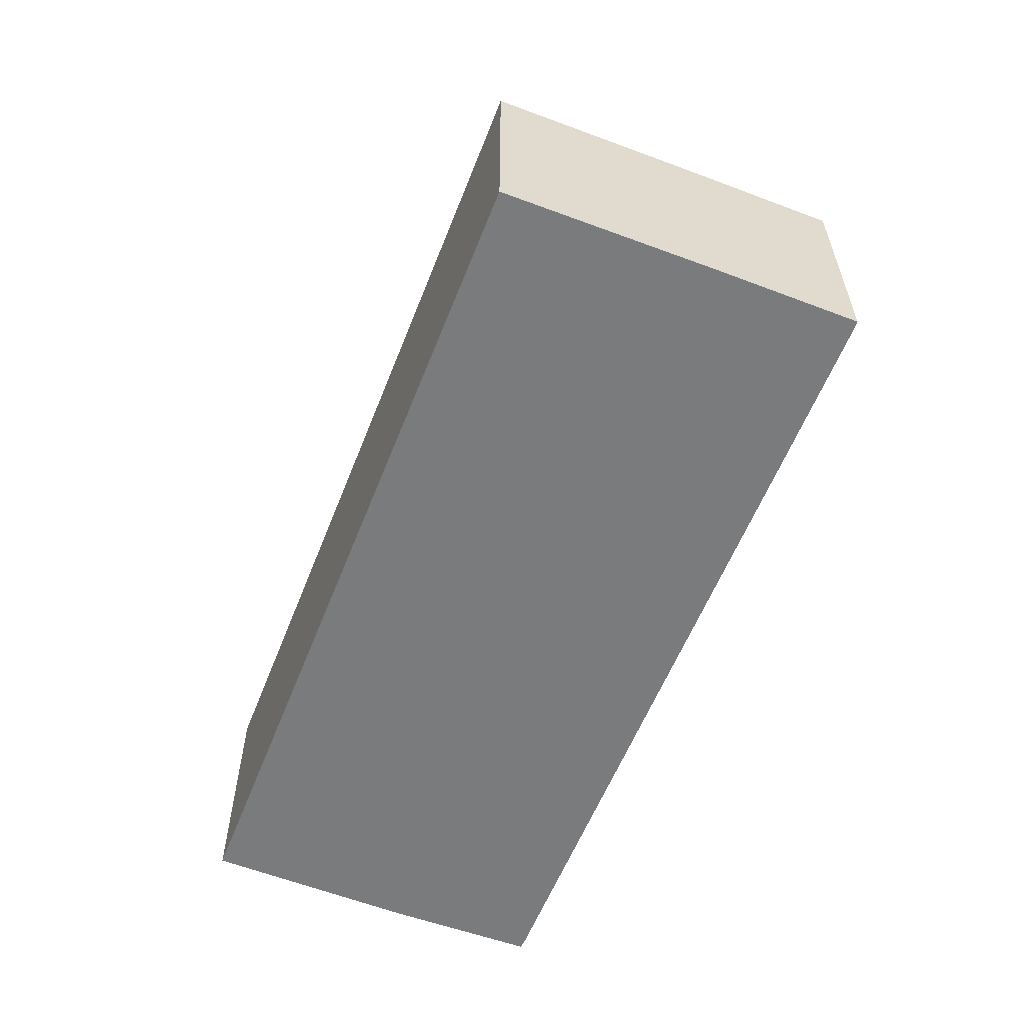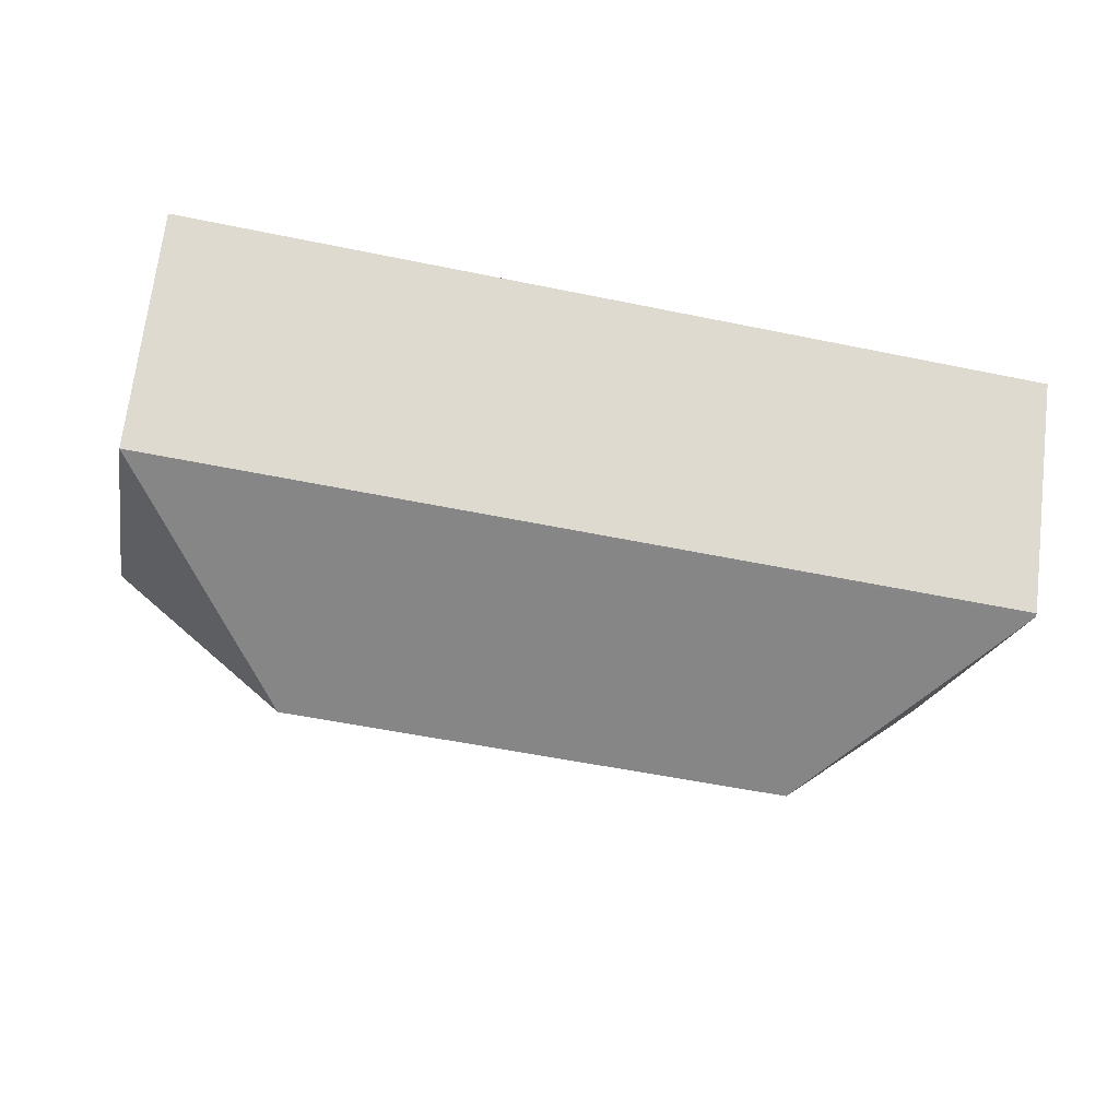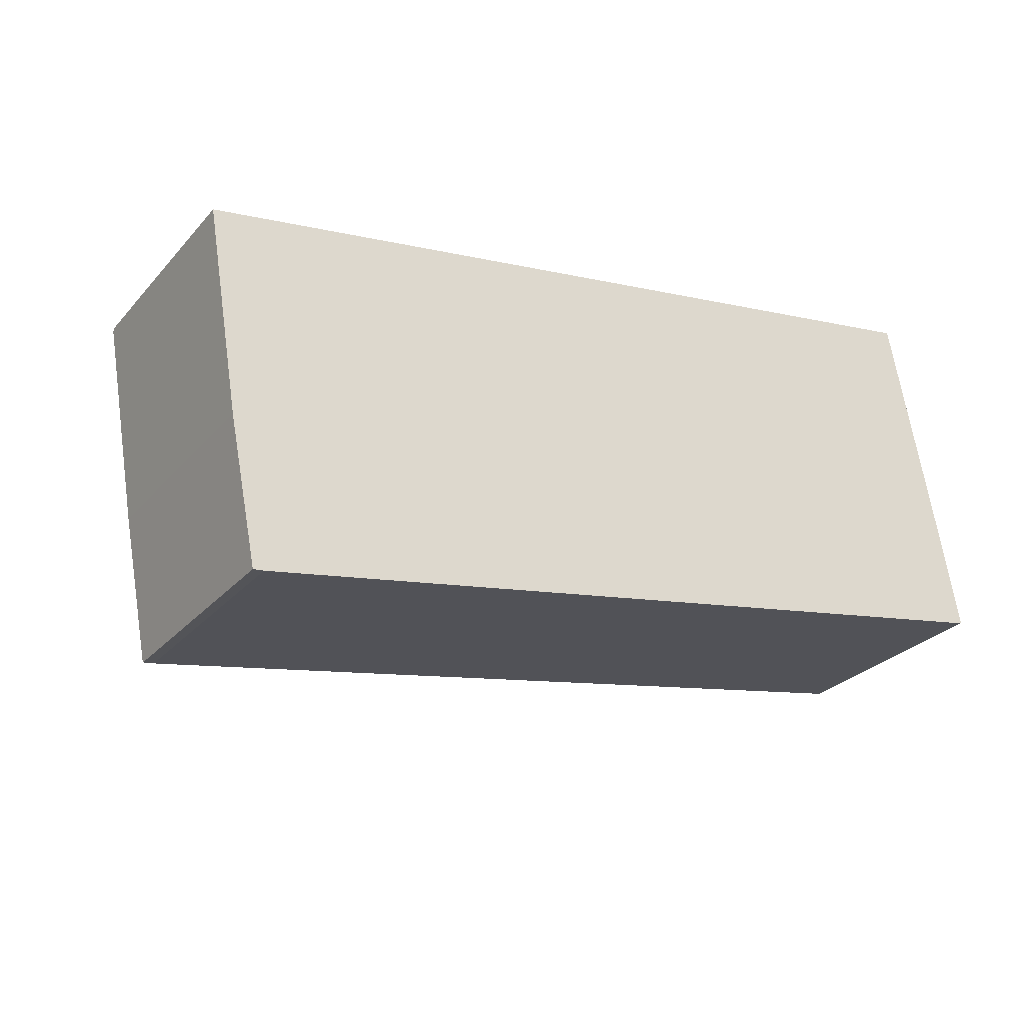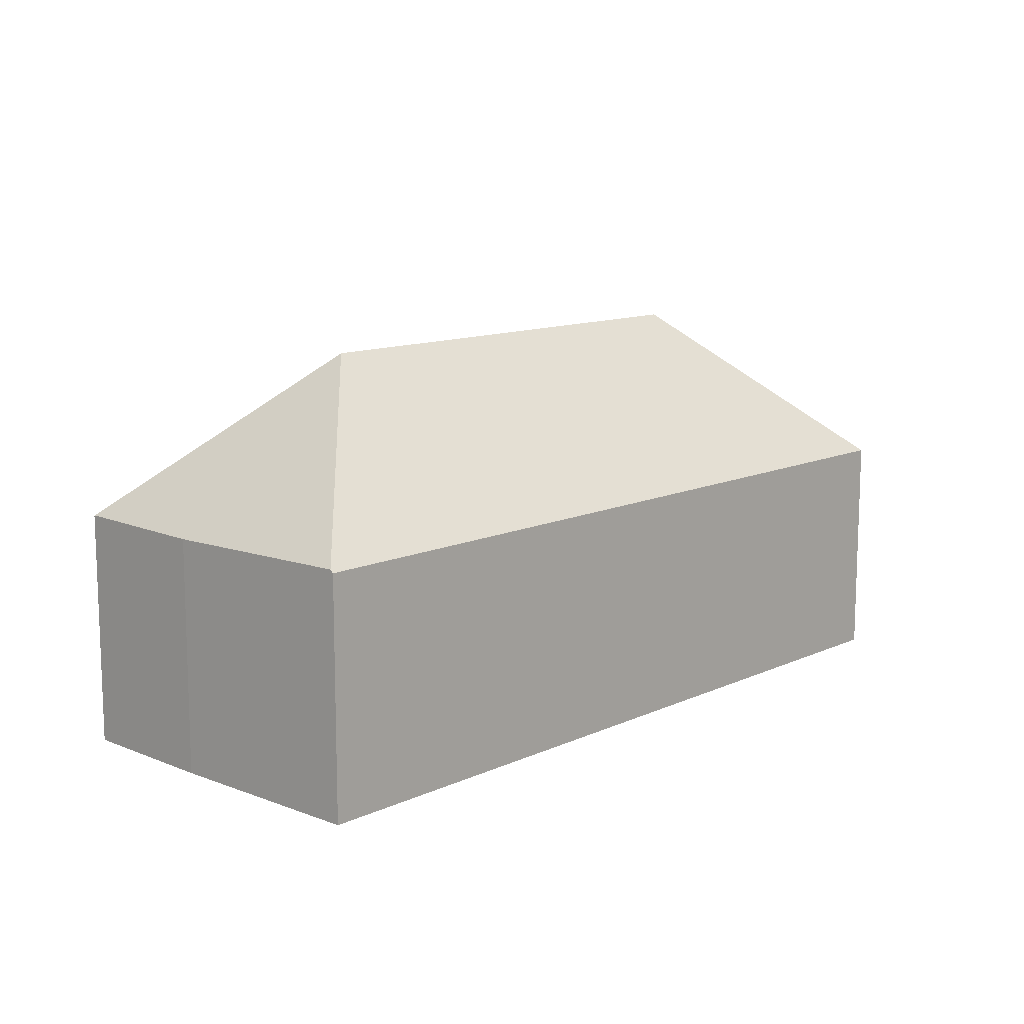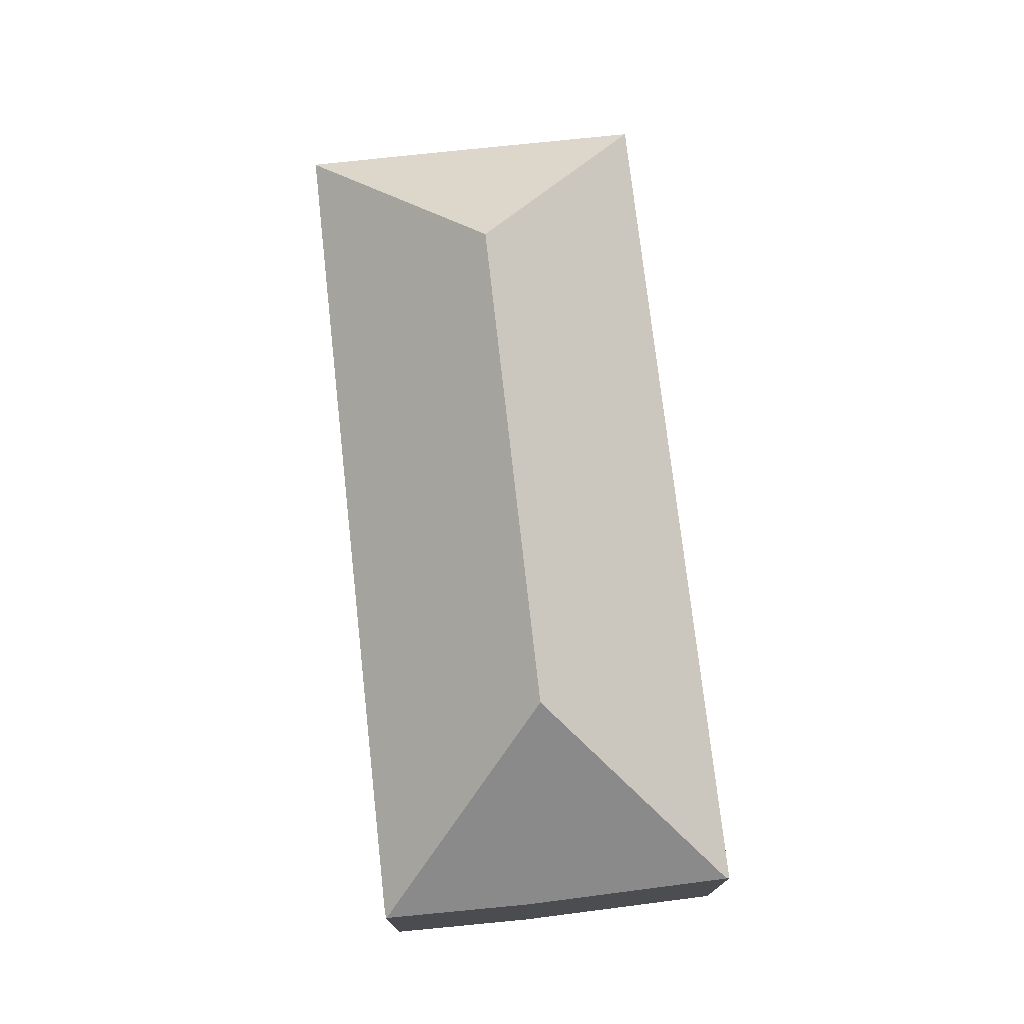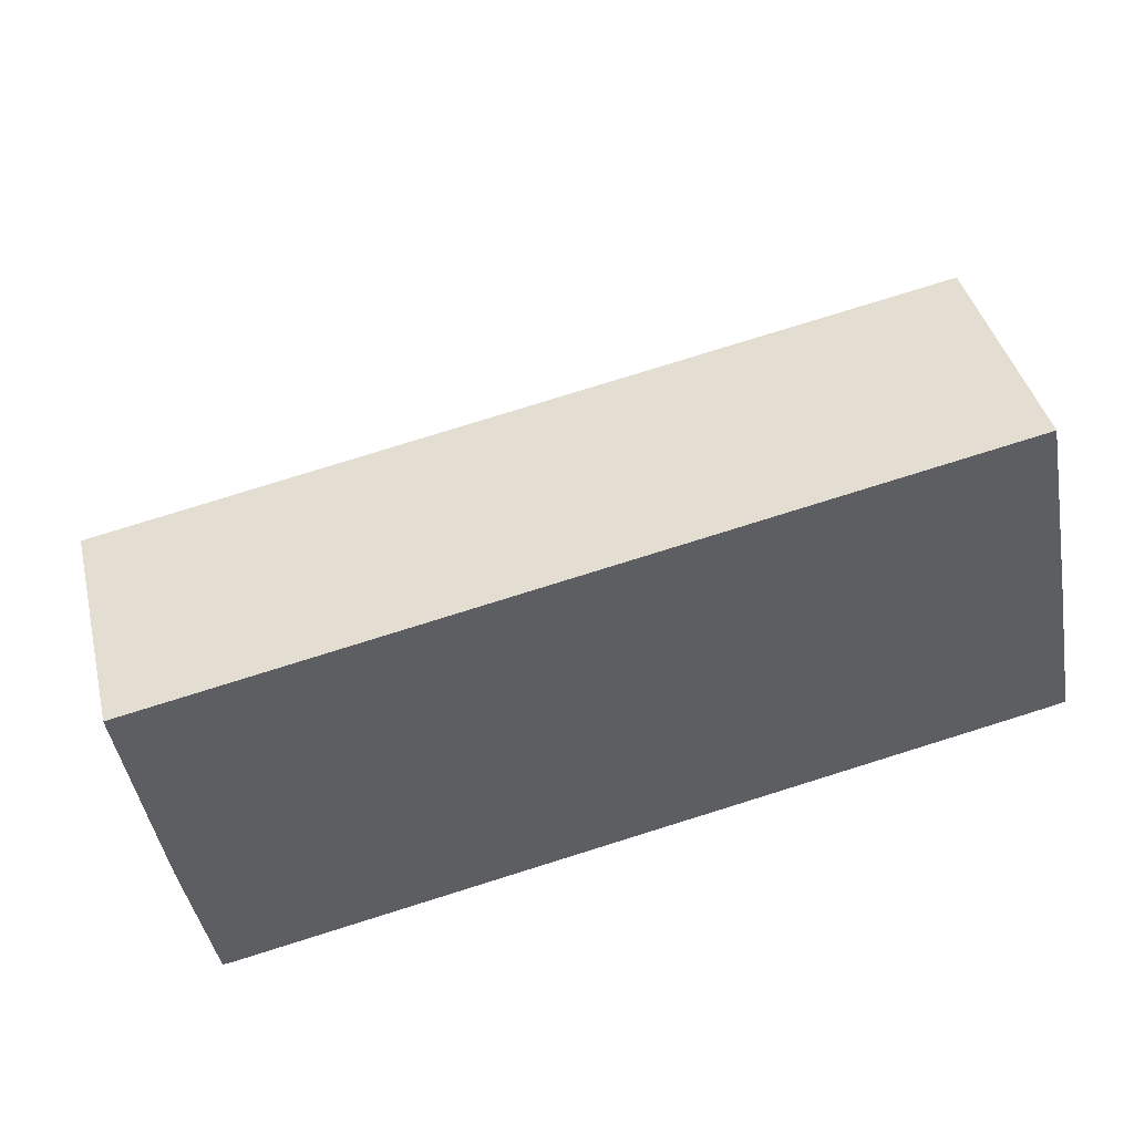
<metadata>
{"format":"obj","ext":"obj","renderer":"f3d","projection":"perspective","resolution":1024,"background":"white","views":[{"elev":-58.3,"azim":58.2,"up":"+Y"},{"elev":69.7,"azim":-173.1,"up":"+Z"},{"elev":-27.7,"azim":-32.3,"up":"+Z"},{"elev":11.9,"azim":-57.6,"up":"+Y"},{"elev":74.4,"azim":-106.8,"up":"+Y"},{"elev":42.3,"azim":-13.8,"up":"+Z"}]}
</metadata>
<code>
v  25.55 14.72 -2.005
v  33.23 8.682 -7.261
v  33.2 8.706 -7.267
v  32.25 8.659 -1.918
v  30.81 8.679 5.655
v  2.343 8.727 -12.9
v  2.733 8.682 -12.88
v  2.347 8.707 -12.92
v  7.566 14.72 -5.301
v  11.65 8.685 -11.24
v  32.85 8.694 -7.344
v  1.282 8.662 -7.622
v  0.019 8.791 -0.113
v  0 8.685 5.318e-16
v  2.347 7.912e-16 -12.92
v  2.733 7.886e-16 -12.88
v  32.85 4.497e-16 -7.344
v  33.23 4.446e-16 -7.261
v  33.2 4.45e-16 -7.267
v  11.65 6.883e-16 -11.24
v  1.282 4.667e-16 -7.622
v  2.343 7.9e-16 -12.9
v  0 0 0
v  0.019 6.919e-18 -0.113
v  30.81 -3.463e-16 5.655
v  32.25 1.174e-16 -1.918
g defaultobject
f 1 2 3
f 2 1 4
f 4 1 5
f 6 7 8
f 7 6 9
f 7 9 10
f 10 9 11
f 11 9 1
f 11 1 3
f 12 9 6
f 9 12 13
f 5 13 14
f 13 5 9
f 9 5 1
f 7 15 8
f 15 7 16
f 2 11 3
f 11 2 17
f 17 2 18
f 17 18 19
f 17 10 11
f 10 17 20
f 10 20 7
f 7 20 16
f 8 12 6
f 12 8 15
f 12 15 21
f 21 15 22
f 21 13 12
f 13 21 14
f 14 21 23
f 23 21 24
f 23 5 14
f 5 23 25
f 25 4 5
f 4 25 2
f 2 25 26
f 2 26 18
f 23 26 25
f 26 23 18
f 18 23 17
f 17 23 20
f 20 23 16
f 16 23 24
f 16 24 21
f 16 21 22
f 16 22 15

</code>
